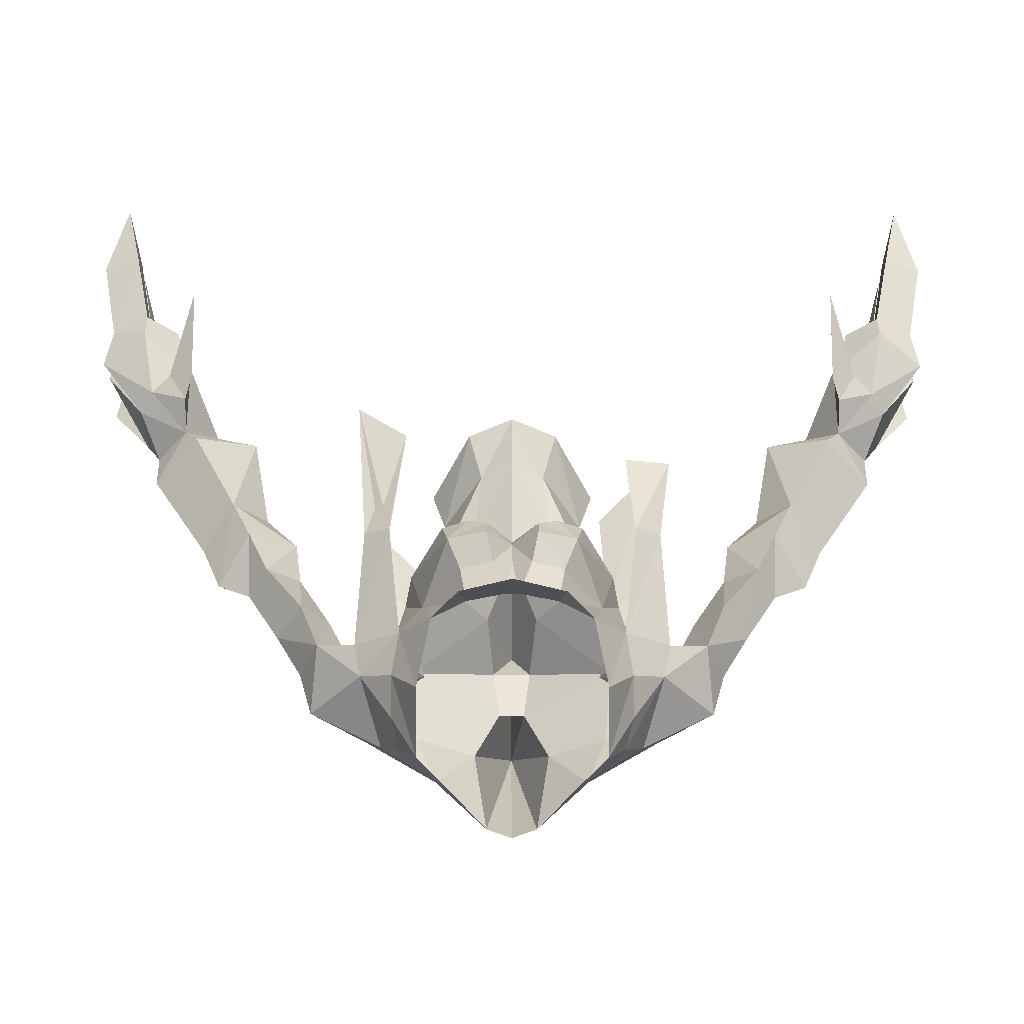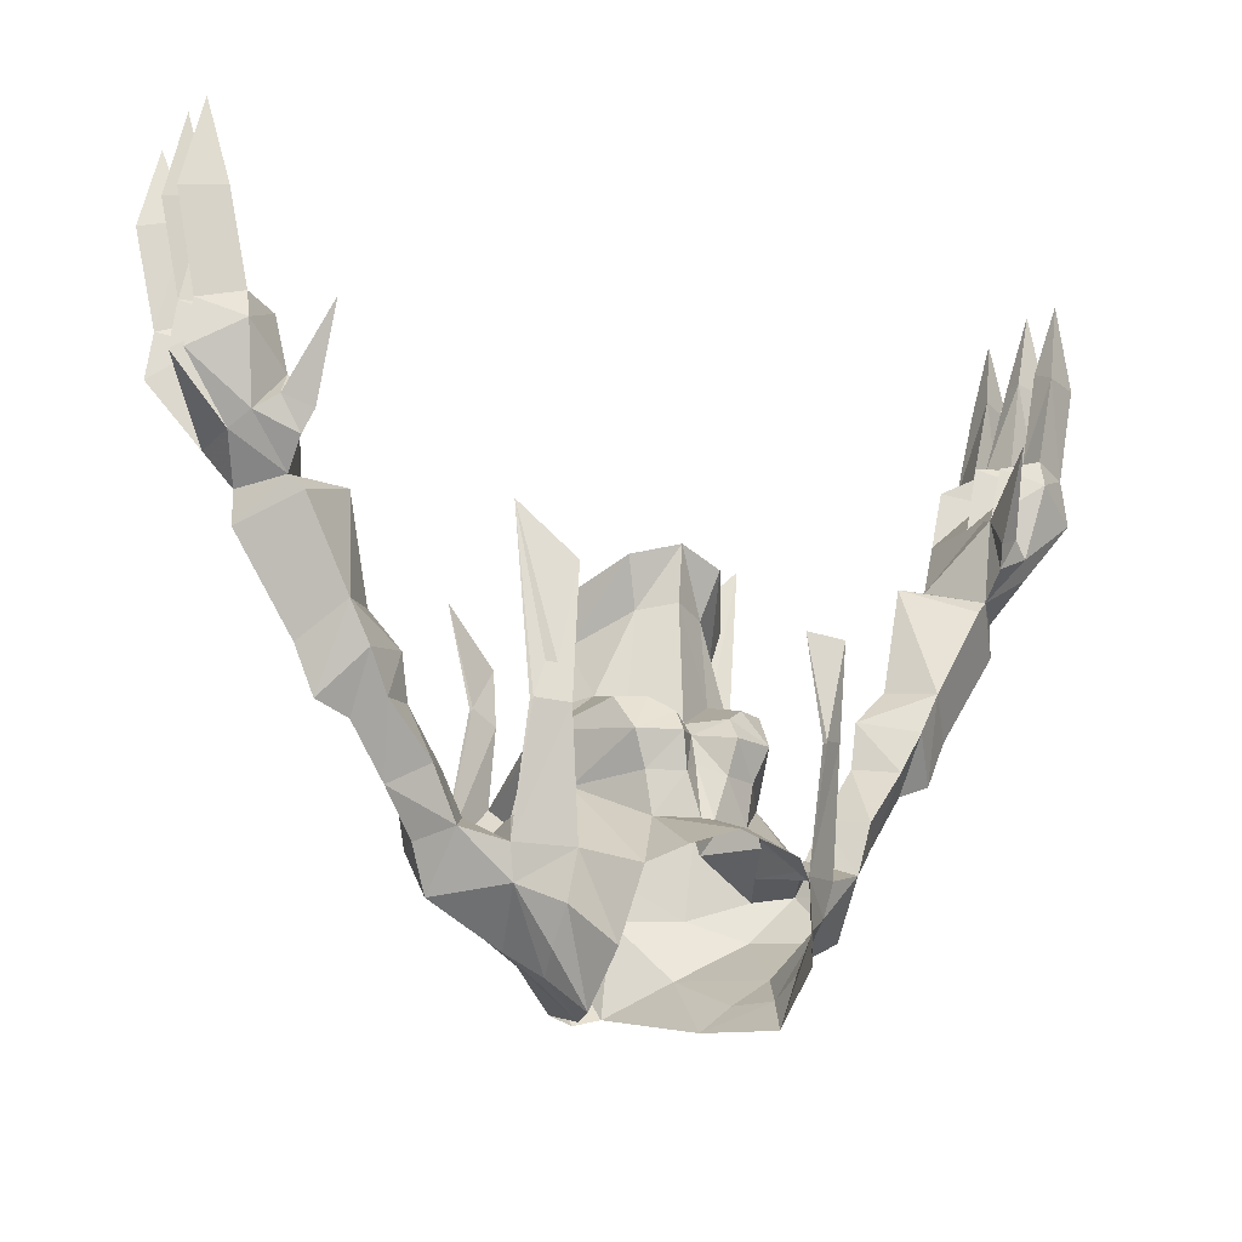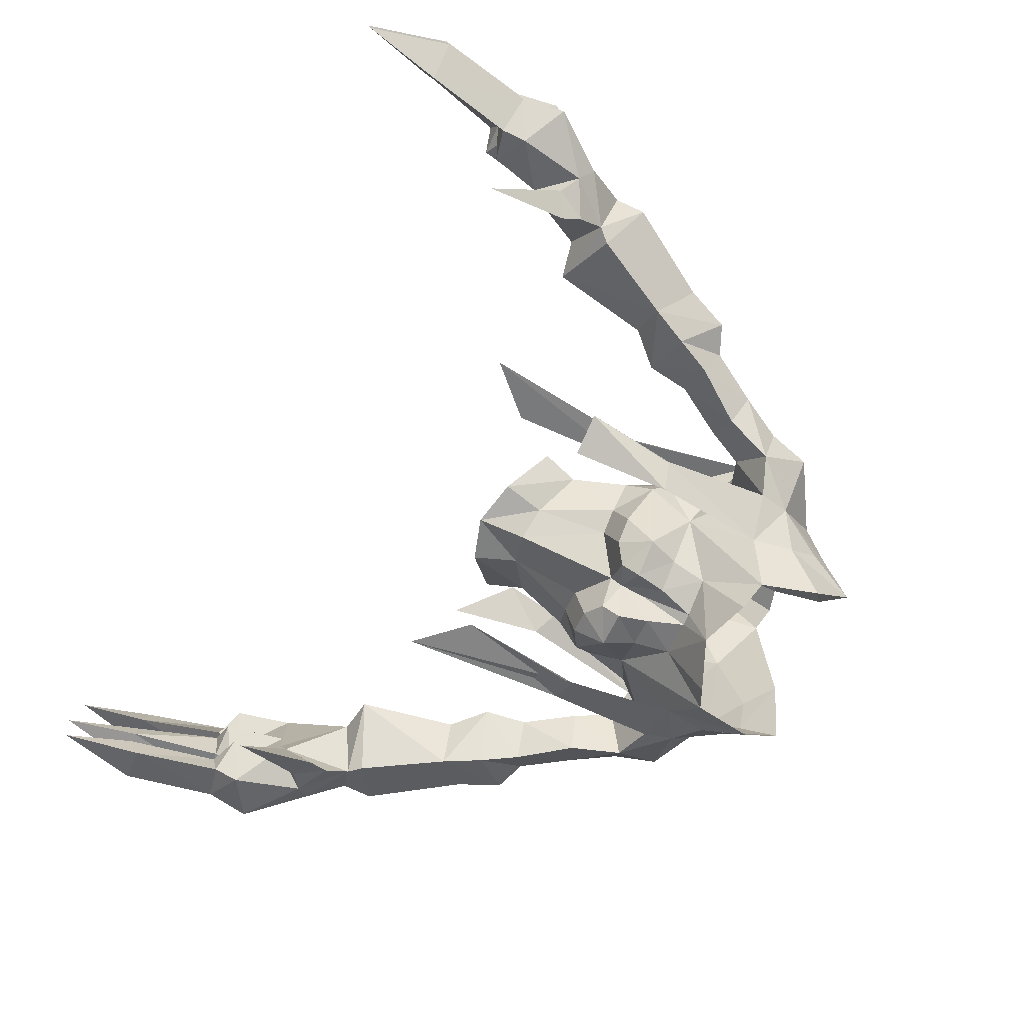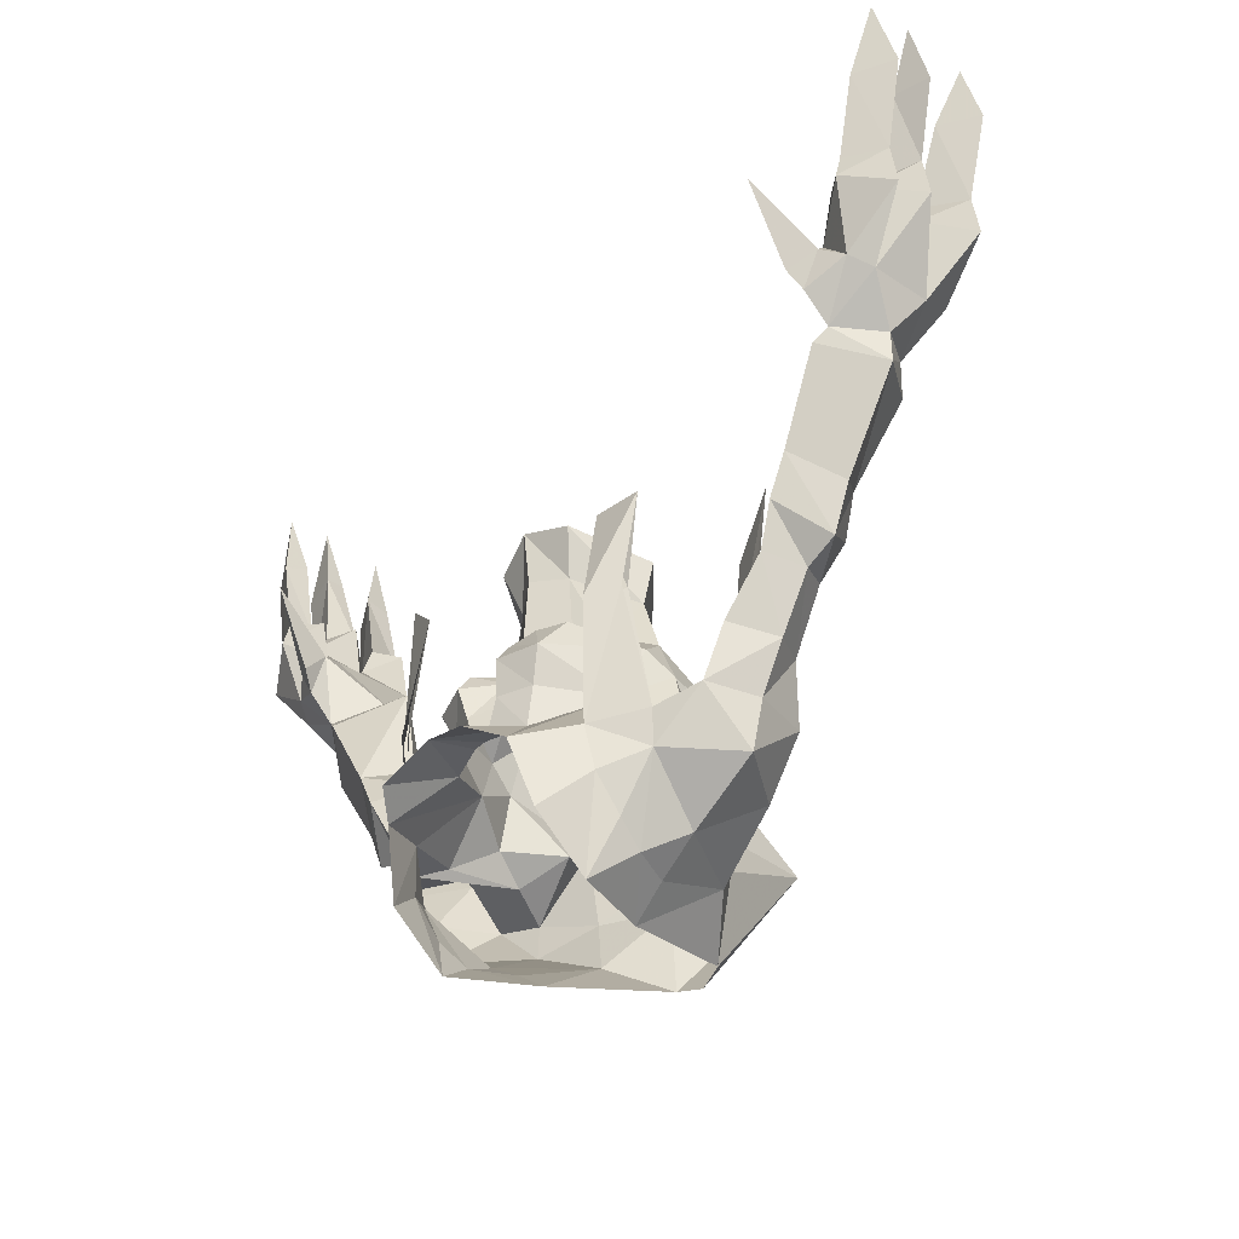
<metadata>
{"format":"obj","ext":"obj","renderer":"f3d","projection":"perspective","resolution":1024,"background":"white","views":[{"elev":-37.4,"azim":179.8,"up":"+Y"},{"elev":-18.0,"azim":151.3,"up":"+Y"},{"elev":-77.0,"azim":-114.6,"up":"+Z"},{"elev":-39.7,"azim":-130.1,"up":"+Y"}]}
</metadata>
<code>
v -0.1094 -1.156 0.09375
v -0.1641 -1.18 0.07031
v -0.1875 -1.195 0.1172
v -0.125 -1.125 0.1328
v -0.1328 -1.094 0.03125
v -0.1484 -1.156 0.03125
v -0.1719 -1.188 -0.01562
v -0.1875 -1.203 -0.04688
v -0.2031 -1.164 0.03125
v -0.2344 -1.188 0.1016
v -0.1797 -1.242 0.1094
v -0.1172 -1.219 0.1406
v -0.125 -1.039 0.125
v -0.1562 -1.023 0.1172
v -0.1172 -0.875 0.1406
v -0.1797 -0.8125 0.125
v -0.125 -1.039 0.1172
v -0.1562 -1.023 0.1094
v -0.0625 -1.219 -0.1797
v -0.05469 -1.172 -0.09375
v 0 -1.195 -0.1719
v -0.007812 -1.172 -0.1094
v 0.007812 -1.172 -0.1094
v 0.05469 -1.172 -0.09375
v 0.0625 -1.219 -0.1797
v 0.09375 -1.234 -0.1484
v 0.1094 -1.133 -0.02344
v 0.1328 -1.211 -0.08594
v 0.1094 -1.312 -0.125
v 0.1406 -1.266 -0.07812
v 0.1094 -1.367 -0.0625
v 0.1406 -1.305 -0.04688
v 0.1328 -1.328 -0.01562
v 0.07031 -1.359 0.03125
v 0.1094 -1.328 0.03125
v 0.09375 -1.289 0.125
v 0.03125 -1.328 0.1719
v 0.04688 -1.219 0.1797
v 0 -1.141 0.3203
v 0 -1.336 0.1797
v -0.03125 -1.328 0.1719
v -0.04688 -1.219 0.1797
v -0.09375 -1.289 0.125
v -0.07031 -1.359 0.03125
v -0.1094 -1.328 0.03125
v -0.1328 -1.328 -0.01562
v -0.1094 -1.367 -0.0625
v -0.1406 -1.305 -0.04688
v -0.1406 -1.266 -0.07812
v -0.1094 -1.312 -0.125
v -0.1328 -1.211 -0.08594
v -0.09375 -1.234 -0.1484
v -0.1094 -1.133 -0.02344
v -0.125 -1.07 0
v -0.07812 -1.086 -0.1016
v -0.0625 -1.125 -0.09375
v -0.02344 -1.125 -0.1094
v 0 -1.109 -0.08594
v 0.02344 -1.125 -0.1094
v 0.0625 -1.125 -0.09375
v 0.07812 -1.086 -0.1016
v 0.125 -1.07 0
v 0.1328 -1.094 0.03125
v 0.1484 -1.156 0.03125
v 0.1719 -1.188 -0.01562
v 0.1875 -1.203 -0.04688
v 0.1797 -1.242 -0.03906
v 0.1562 -1.297 0.03125
v 0.1797 -1.242 0.1094
v 0.1172 -1.219 0.1406
v 0.01562 -1.148 0.1953
v 0 -1.078 0.2344
v -0.01562 -1.148 0.1953
v -0.1562 -1.297 0.03125
v -0.1797 -1.242 -0.03906
v -0.2344 -1.188 -0.02344
v -0.2891 -1.141 0.03125
v -0.2578 -1.125 -0.01562
v -0.2266 -1.117 0.03125
v -0.2422 -1.25 0.03125
v -0.2578 -1.195 0.03125
v -0.2578 -1.125 0.07812
v -0.3281 -1.078 0.03125
v -0.3047 -1.062 -0.007812
v -0.2656 -1.055 0.03125
v -0.3047 -1.062 0.07031
v -0.3672 -1.062 0.03125
v -0.3281 -1.016 -0.01562
v -0.2734 -1 0.03125
v -0.3281 -1.016 0.08594
v -0.3516 -0.9688 0.07812
v -0.3906 -1.008 0.03125
v -0.3516 -0.9688 -0.01562
v -0.3125 -0.9609 0.03125
v 0 -0.8672 -0.0625
v -0.03906 -0.9375 -0.03125
v -0.05469 -0.8828 -0.04688
v -0.08594 -0.9688 0.03125
v -0.1016 -0.9219 0.03125
v 0 -0.9141 0.1172
v 0 -0.9766 0.09375
v 0.08594 -0.9688 0.03125
v 0.1016 -0.9219 0.03125
v 0.05469 -0.8828 -0.04688
v 0.03906 -0.9375 -0.03125
v 0 -0.9297 -0.05469
v -0.04688 -1.031 -0.03125
v -0.07812 -1.031 -0.01562
v -0.1094 -1.039 0.03125
v -0.03125 -1.047 0.125
v 0 -1.047 0.2188
v 0.03125 -1.047 0.125
v 0.1094 -1.039 0.03125
v 0.07812 -1.031 -0.01562
v 0.04688 -1.031 -0.03125
v 0 -1.062 -0.0625
v -0.05469 -1.047 -0.08594
v -0.08594 -1.047 -0.07031
v -0.02344 -1.086 0.1953
v 0.02344 -1.086 0.1953
v 0.125 -1.125 0.1328
v 0.08594 -1.047 -0.07031
v 0.05469 -1.047 -0.08594
v 0.03125 -1.062 -0.1016
v 0 -1.078 -0.07812
v -0.03125 -1.062 -0.1016
v 0.1875 -1.195 0.1172
v 0.1094 -1.156 0.09375
v 0.1641 -1.18 0.07031
v 0.2031 -1.164 0.03125
v 0.2344 -1.188 -0.02344
v 0.2422 -1.25 0.03125
v 0.2344 -1.188 0.1016
v -0.03125 -1.086 -0.1172
v 0.03125 -1.086 -0.1172
v -0.4844 -0.6953 -0.007812
v -0.4297 -0.75 0.02344
v -0.4297 -0.75 -0.007812
v -0.4297 -0.75 -0.02344
v -0.4453 -0.6875 -0.02344
v -0.4844 -0.6719 -0.01562
v -0.5312 -0.6875 -0.02344
v -0.5391 -0.7422 -0.02344
v -0.4844 -0.8125 -0.007812
v -0.5391 -0.7266 0.02344
v -0.5312 -0.6719 0.02344
v -0.4844 -0.6719 0.007812
v -0.4453 -0.6719 0.02344
v -0.4844 -0.6953 0.0625
v -0.4297 -0.75 0.0625
v -0.3828 -0.8281 0.04688
v -0.4219 -0.7578 -0.03125
v -0.4453 -0.7812 -0.04688
v -0.4688 -0.7969 -0.03125
v -0.4844 -0.7109 -0.05469
v -0.4844 -0.6797 -0.04688
v -0.5078 -0.5703 -0.04688
v -0.5078 -0.5547 -0.01562
v -0.5547 -0.5703 -0.02344
v -0.4219 -0.8516 -0.01562
v -0.4609 -0.8594 0.03125
v -0.4844 -0.8125 0.0625
v -0.4766 -0.6641 0.04688
v -0.5078 -0.5547 0.03906
v -0.5547 -0.5625 0.02344
v -0.5078 -0.5547 0.01562
v -0.4297 -0.75 0.09375
v -0.4688 -0.7812 0.1094
v -0.4219 -0.8359 0.08594
v -0.3359 -0.8359 0.03125
v -0.4219 -0.8203 -0.04688
v -0.4141 -0.7969 -0.0625
v -0.4141 -0.6953 -0.1094
v -0.4609 -0.8984 0.03125
v -0.4062 -0.8672 0.1016
v -0.4062 -0.8672 -0.02344
v -0.5312 -0.6797 0.09375
v -0.4766 -0.6641 0.07031
v -0.4453 -0.6797 0.09375
v -0.4844 -0.7031 0.125
v -0.5391 -0.7344 0.09375
v -0.4844 -0.6719 0.1172
v -0.5078 -0.5625 0.1094
v -0.5547 -0.5625 0.1016
v -0.5078 -0.5547 0.07812
v -0.5312 -0.4688 -0.03125
v -0.5312 -0.4609 0.02344
v -0.5312 -0.4688 0.1016
v -0.1797 -1.062 -0.07812
v -0.1484 -1.07 -0.1016
v -0.1953 -0.9453 -0.07031
v -0.1406 -0.9453 -0.07812
v -0.1797 -1.062 -0.07031
v -0.1484 -1.07 -0.09375
v 0.2266 -1.117 0.03125
v 0.2578 -1.125 -0.01562
v 0.2891 -1.141 0.03125
v 0.2578 -1.195 0.03125
v 0.2578 -1.125 0.07812
v 0.2656 -1.055 0.03125
v 0.3047 -1.062 -0.007812
v 0.3281 -1.078 0.03125
v 0.3047 -1.062 0.07031
v 0.3281 -1.016 0.08594
v 0.2734 -1 0.03125
v 0.3281 -1.016 -0.01562
v 0.3672 -1.062 0.03125
v 0.3516 -0.9688 -0.01562
v 0.3906 -1.008 0.03125
v 0.3125 -0.9609 0.03125
v 0.3359 -0.8359 0.03125
v 0.4062 -0.8672 -0.02344
v 0.4609 -0.8984 0.03125
v 0.3516 -0.9688 0.07812
v 0.4062 -0.8672 0.1016
v 0.4219 -0.8359 0.08594
v 0.3828 -0.8281 0.04688
v 0.4219 -0.8516 -0.01562
v 0.4609 -0.8594 0.03125
v 0.4844 -0.6953 -0.007812
v 0.4297 -0.75 -0.007812
v 0.4297 -0.75 0.02344
v 0.4453 -0.6719 0.02344
v 0.4844 -0.6719 0.007812
v 0.5312 -0.6719 0.02344
v 0.5391 -0.7266 0.02344
v 0.4844 -0.8125 -0.007812
v 0.5391 -0.7422 -0.02344
v 0.5312 -0.6875 -0.02344
v 0.4844 -0.6719 -0.01562
v 0.4453 -0.6875 -0.02344
v 0.4297 -0.75 -0.02344
v 0.4219 -0.7578 -0.03125
v 0.4297 -0.75 0.0625
v 0.4844 -0.6953 0.0625
v 0.4766 -0.6641 0.04688
v 0.5078 -0.5547 0.01562
v 0.5547 -0.5625 0.02344
v 0.5078 -0.5547 0.03906
v 0.4844 -0.8125 0.0625
v 0.4688 -0.7969 -0.03125
v 0.4844 -0.7109 -0.05469
v 0.4844 -0.6797 -0.04688
v 0.5078 -0.5703 -0.04688
v 0.5547 -0.5703 -0.02344
v 0.5078 -0.5547 -0.01562
v 0.4453 -0.7812 -0.04688
v 0.4141 -0.6953 -0.1094
v 0.4141 -0.7969 -0.0625
v 0.4219 -0.8203 -0.04688
v 0.4297 -0.75 0.09375
v 0.4453 -0.6797 0.09375
v 0.4766 -0.6641 0.07031
v 0.5312 -0.6797 0.09375
v 0.5391 -0.7344 0.09375
v 0.4688 -0.7812 0.1094
v 0.4844 -0.7031 0.125
v 0.4844 -0.6719 0.1172
v 0.5078 -0.5547 0.07812
v 0.5547 -0.5625 0.1016
v 0.5078 -0.5625 0.1094
v 0.5312 -0.4688 0.1016
v 0.5312 -0.4688 -0.03125
v 0.5312 -0.4609 0.02344
v 0.1484 -1.07 -0.1016
v 0.1797 -1.062 -0.07812
v 0.1328 -0.9141 -0.08594
v 0.1953 -0.8516 -0.0625
v 0.1484 -1.07 -0.09375
v 0.1797 -1.062 -0.07031
v 0.1562 -1.023 0.1172
v 0.125 -1.039 0.125
v 0.1797 -0.9062 0.125
v 0.1172 -0.9688 0.1406
v 0.1562 -1.023 0.1094
v 0.125 -1.039 0.1172
f 1 2 3
f 1 3 4
f 1 4 5
f 1 5 6
f 1 6 2
f 2 6 7
f 3 11 12
f 3 12 4
f 3 4 13
f 3 13 14
f 18 17 4
f 18 4 3
f 53 7 6
f 53 6 5
f 27 63 64
f 27 64 65
f 27 65 28
f 28 65 66
f 28 66 67
f 38 70 71
f 42 73 12
f 51 75 8
f 51 8 7
f 51 7 53
f 12 73 4
f 121 71 70
f 121 70 127
f 121 127 128
f 121 128 63
f 63 128 64
f 64 128 129
f 64 129 65
f 69 127 70
f 51 8 189
f 51 189 190
f 194 193 8
f 194 8 51
f 128 127 129
f 66 28 265
f 66 265 266
f 270 269 28
f 270 28 66
f 121 127 271
f 121 271 272
f 276 275 127
f 276 127 121
f 2 7 8
f 21 20 22
f 21 22 23
f 21 23 24
f 26 24 27
f 29 30 31
f 31 30 32
f 31 32 33
f 31 33 34
f 34 33 35
f 34 35 36
f 44 43 45
f 44 45 46
f 44 46 47
f 47 46 48
f 47 48 49
f 47 49 50
f 52 53 20
f 22 57 58
f 22 58 23
f 23 58 59
f 100 98 101
f 100 101 102
f 98 109 101
f 101 109 110
f 101 110 111
f 101 111 112
f 101 112 113
f 101 113 102
f 107 116 117
f 107 117 108
f 108 117 118
f 108 118 54
f 109 5 4
f 109 4 110
f 110 4 119
f 110 119 111
f 111 119 120
f 111 120 112
f 112 120 121
f 112 121 113
f 113 121 63
f 114 62 122
f 114 122 123
f 114 123 115
f 115 123 116
f 116 123 124
f 116 124 125
f 116 125 126
f 116 126 117
f 65 129 66
f 57 134 125
f 57 125 58
f 58 125 59
f 59 125 135
f 134 126 125
f 151 169 170
f 151 170 160
f 174 175 169
f 174 169 161
f 174 161 160
f 174 160 176
f 175 170 169
f 160 170 176
f 125 124 135
f 211 215 216
f 211 216 217
f 211 217 218
f 211 218 212
f 212 218 213
f 213 218 219
f 213 219 216
f 213 216 215
f 2 8 9
f 76 79 9
f 76 9 8
f 79 10 9
f 96 107 108
f 96 108 98
f 102 114 105
f 105 114 115
f 66 129 130
f 66 130 131
f 130 133 195
f 130 195 131
f 2 9 10
f 2 10 3
f 3 10 11
f 76 78 79
f 76 8 75
f 76 75 80
f 76 80 81
f 76 81 77
f 77 81 82
f 77 82 83
f 77 83 84
f 77 84 78
f 78 84 85
f 78 85 79
f 79 85 82
f 79 82 10
f 80 75 74
f 80 74 11
f 80 11 10
f 80 10 81
f 81 10 82
f 82 85 86
f 82 86 83
f 97 96 98
f 104 102 105
f 66 131 67
f 67 131 132
f 67 132 68
f 68 132 69
f 69 132 133
f 69 133 127
f 129 127 133
f 129 133 130
f 131 195 196
f 131 197 198
f 131 198 132
f 132 198 133
f 133 198 199
f 133 199 195
f 195 199 200
f 195 200 196
f 196 200 201
f 196 201 197
f 197 201 202
f 197 202 199
f 197 199 198
f 199 203 200
f 202 203 199
f 14 13 15
f 14 15 16
f 16 15 17
f 16 17 18
f 4 73 119
f 119 73 71
f 119 71 120
f 120 71 121
f 190 189 191
f 190 191 192
f 192 191 193
f 192 193 194
f 266 265 267
f 266 267 268
f 268 267 269
f 268 269 270
f 272 271 273
f 272 273 274
f 274 273 275
f 274 275 276
f 19 20 21
f 21 24 25
f 25 24 26
f 26 27 28
f 52 51 53
f 52 20 19
f 26 28 29
f 29 28 30
f 34 36 37
f 37 36 38
f 37 38 39
f 41 39 42
f 41 42 43
f 41 43 44
f 50 49 51
f 50 51 52
f 53 5 54
f 53 56 20
f 20 56 57
f 20 57 22
f 23 59 24
f 24 59 60
f 24 60 27
f 27 62 63
f 38 71 39
f 39 71 72
f 39 72 73
f 39 73 42
f 84 88 89
f 84 89 85
f 85 89 90
f 85 90 86
f 88 93 89
f 89 93 94
f 89 94 91
f 89 91 90
f 97 98 99
f 103 102 104
f 98 108 109
f 102 113 114
f 108 54 109
f 109 54 5
f 113 63 62
f 113 62 114
f 117 126 55
f 117 55 118
f 118 55 54
f 57 56 134
f 59 135 60
f 61 135 124
f 61 124 123
f 61 123 122
f 61 122 62
f 134 55 126
f 136 137 138
f 136 138 139
f 136 139 140
f 136 140 141
f 136 141 142
f 136 142 143
f 136 143 144
f 136 144 145
f 136 145 146
f 136 146 147
f 136 147 148
f 136 148 137
f 137 148 149
f 137 149 150
f 137 150 151
f 137 151 138
f 138 151 152
f 138 152 139
f 139 152 153
f 139 153 154
f 139 154 155
f 139 155 140
f 140 155 156
f 140 156 141
f 142 156 155
f 142 155 143
f 145 162 149
f 145 149 146
f 146 149 163
f 147 163 148
f 148 163 149
f 149 167 150
f 150 167 151
f 151 167 168
f 151 168 169
f 151 160 152
f 152 160 171
f 152 171 172
f 153 172 171
f 153 171 154
f 154 171 160
f 174 91 175
f 174 176 93
f 93 176 170
f 93 170 94
f 94 170 91
f 91 170 175
f 149 177 178
f 149 178 179
f 149 179 167
f 167 179 180
f 167 180 168
f 149 181 177
f 177 181 180
f 177 180 182
f 178 182 179
f 179 182 180
f 162 181 149
f 200 203 204
f 200 204 205
f 200 205 201
f 201 205 206
f 208 206 205
f 208 205 210
f 208 210 211
f 208 211 212
f 208 212 213
f 214 205 204
f 205 214 210
f 210 214 211
f 211 214 215
f 213 215 214
f 220 221 222
f 220 222 223
f 220 223 224
f 220 224 225
f 220 225 226
f 220 226 227
f 220 227 228
f 220 228 229
f 220 229 230
f 220 230 231
f 220 231 232
f 220 232 221
f 221 232 233
f 221 233 217
f 221 217 222
f 222 217 234
f 222 234 235
f 222 235 223
f 223 235 236
f 223 236 224
f 225 236 235
f 225 235 226
f 226 235 240
f 228 242 229
f 229 242 243
f 230 243 231
f 231 243 242
f 231 242 232
f 232 242 241
f 232 241 247
f 232 247 233
f 233 249 250
f 233 250 218
f 233 218 217
f 235 234 251
f 235 251 252
f 235 252 253
f 235 253 254
f 235 254 255
f 235 255 240
f 257 254 258
f 257 258 252
f 257 252 251
f 257 251 256
f 257 255 254
f 253 252 258
f 256 251 217
f 256 217 216
f 217 251 234
f 241 218 250
f 241 250 247
f 247 250 249
f 73 72 71
f 37 39 40
f 40 39 41
f 53 54 55
f 53 55 56
f 27 60 61
f 27 61 62
f 83 86 87
f 83 87 88
f 83 88 84
f 86 90 87
f 87 90 91
f 87 91 92
f 87 92 93
f 87 93 88
f 99 98 100
f 100 102 103
f 60 135 61
f 55 134 56
f 143 155 154
f 143 154 144
f 144 154 160
f 144 160 161
f 144 161 162
f 144 162 145
f 174 93 92
f 174 92 91
f 168 180 181
f 168 181 162
f 168 162 169
f 169 162 161
f 201 206 202
f 202 206 207
f 202 207 203
f 208 209 207
f 208 207 206
f 208 213 209
f 209 213 214
f 209 214 207
f 207 214 204
f 207 204 203
f 226 240 227
f 227 240 219
f 227 219 218
f 227 218 241
f 227 241 228
f 228 241 242
f 240 255 256
f 240 256 216
f 240 216 219
f 257 256 255
f 28 67 30
f 30 67 32
f 32 67 33
f 33 67 68
f 33 68 35
f 35 68 36
f 36 68 69
f 36 69 70
f 36 70 38
f 42 12 43
f 43 12 11
f 43 11 74
f 43 74 45
f 45 74 46
f 46 74 75
f 46 75 48
f 48 75 49
f 49 75 51
f 76 77 78
f 95 96 97
f 104 105 95
f 95 105 106
f 95 106 96
f 131 196 197
f 96 106 107
f 105 115 106
f 106 115 116
f 106 116 107
f 141 156 157
f 141 157 158
f 141 158 142
f 142 158 159
f 142 159 157
f 142 157 156
f 146 163 164
f 146 164 165
f 146 165 166
f 146 166 147
f 147 166 163
f 152 172 173
f 152 173 153
f 153 173 172
f 177 182 183
f 177 183 184
f 177 184 185
f 177 185 178
f 178 185 182
f 166 164 163
f 185 183 182
f 224 236 237
f 224 237 225
f 225 237 238
f 225 238 239
f 225 239 236
f 229 243 244
f 229 244 245
f 229 245 246
f 229 246 230
f 230 246 244
f 230 244 243
f 233 247 248
f 233 248 249
f 253 258 259
f 253 259 254
f 254 259 260
f 254 260 261
f 254 261 258
f 258 261 259
f 247 249 248
f 239 237 236
f 158 186 159
f 159 186 157
f 157 186 158
f 166 165 187
f 166 187 164
f 164 187 165
f 185 184 188
f 185 188 183
f 183 188 184
f 259 261 262
f 259 262 260
f 260 262 261
f 246 245 263
f 246 263 244
f 244 263 245
f 237 264 238
f 238 264 239
f 239 264 237

</code>
